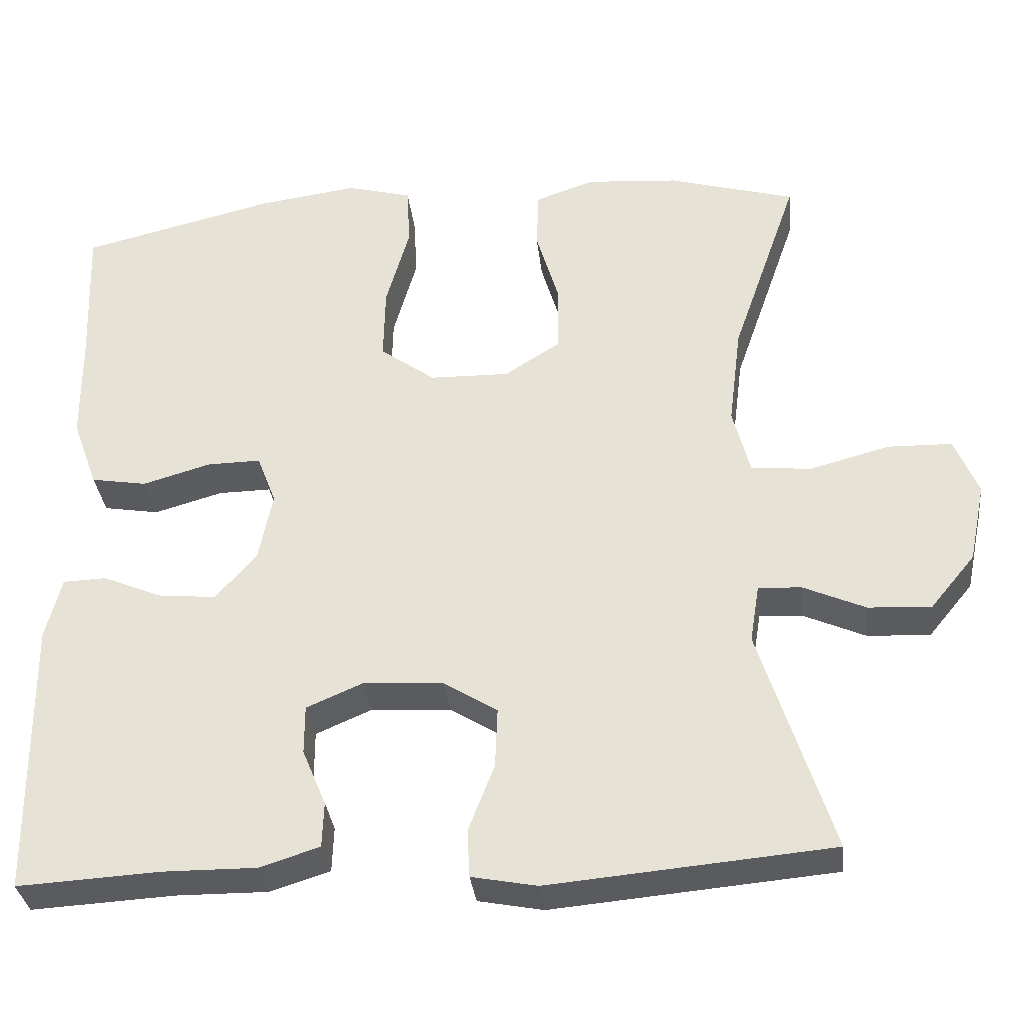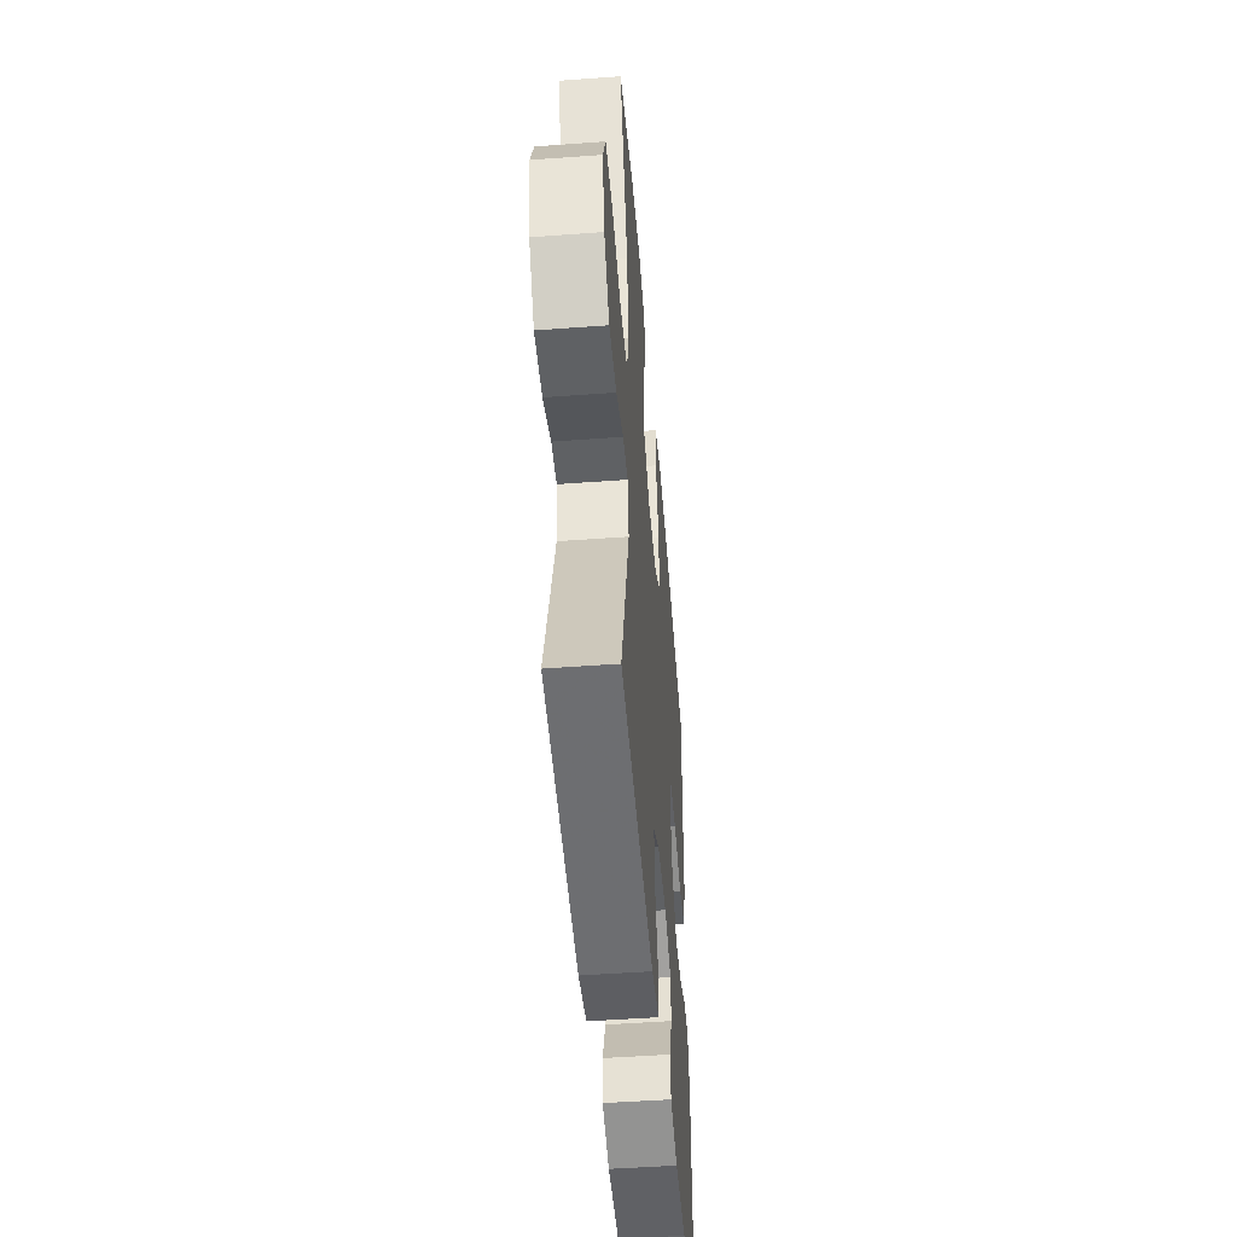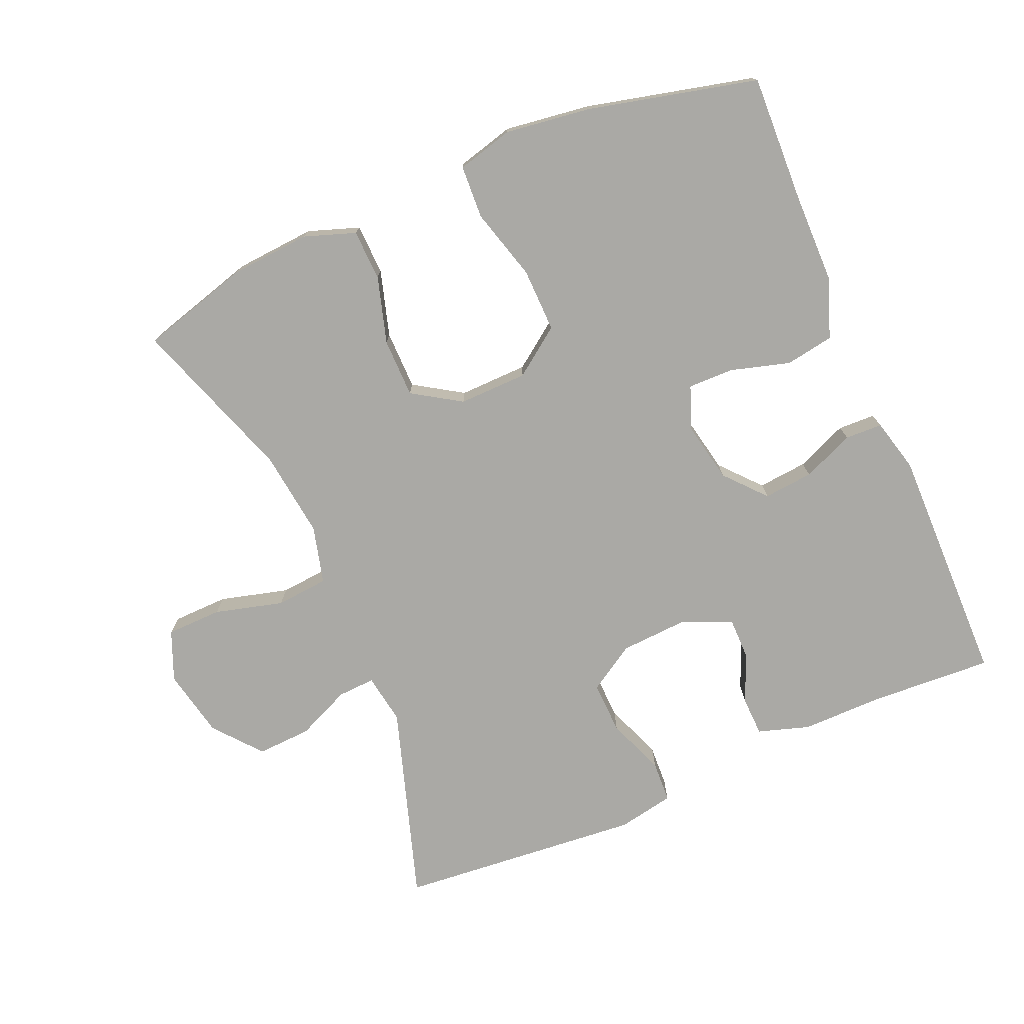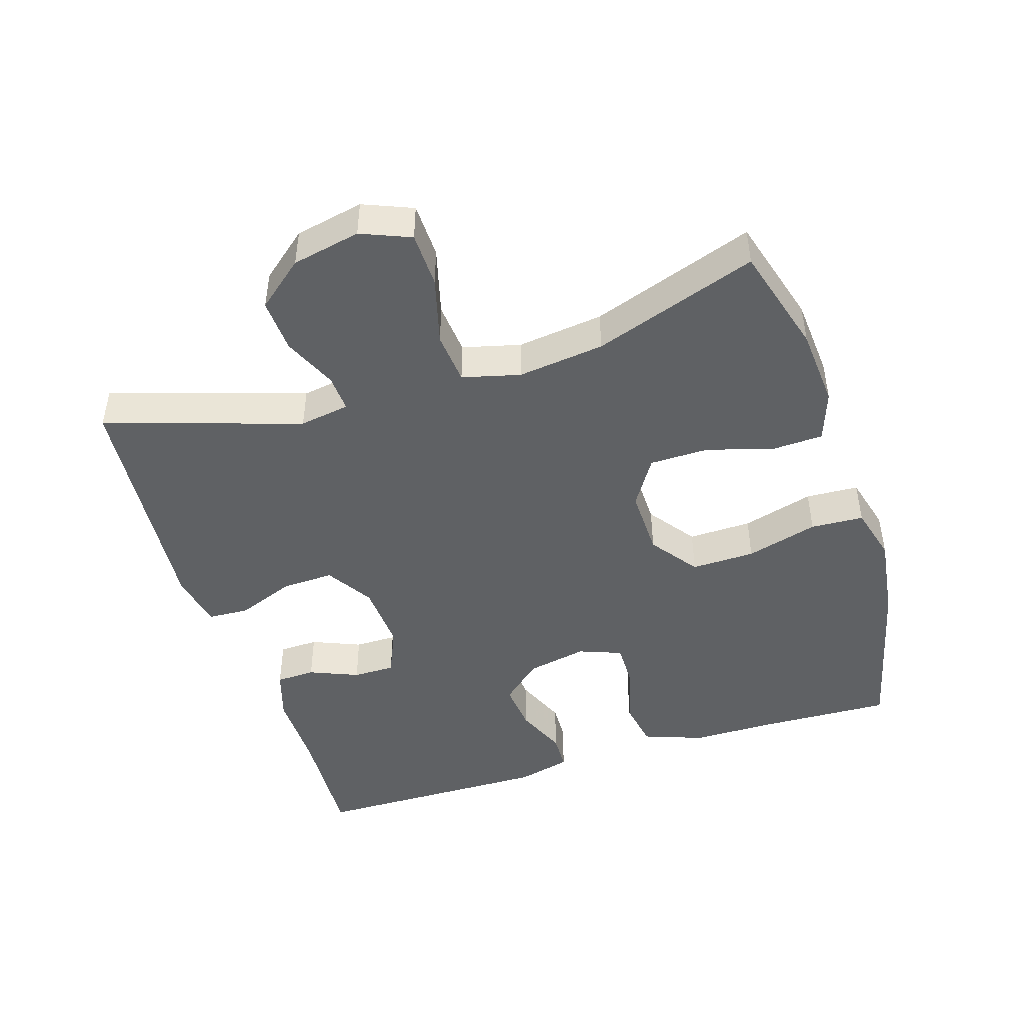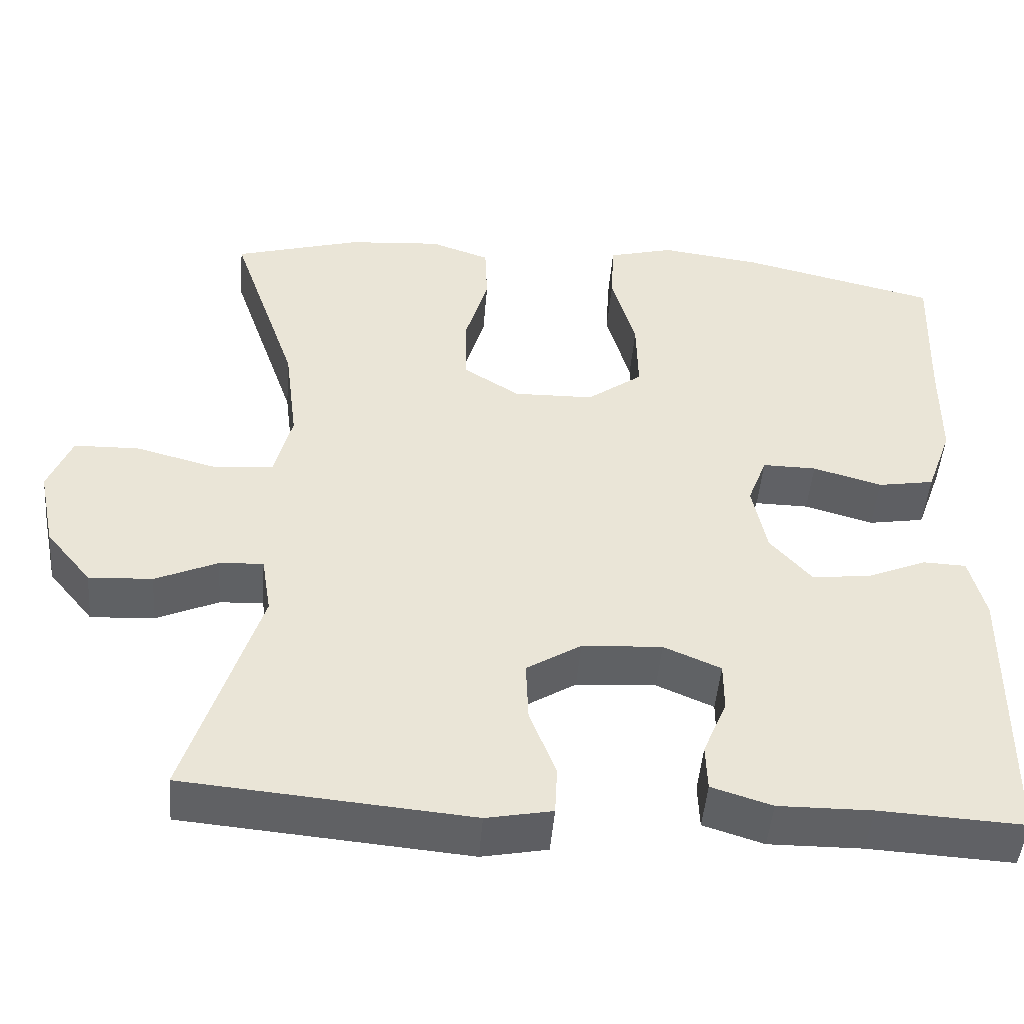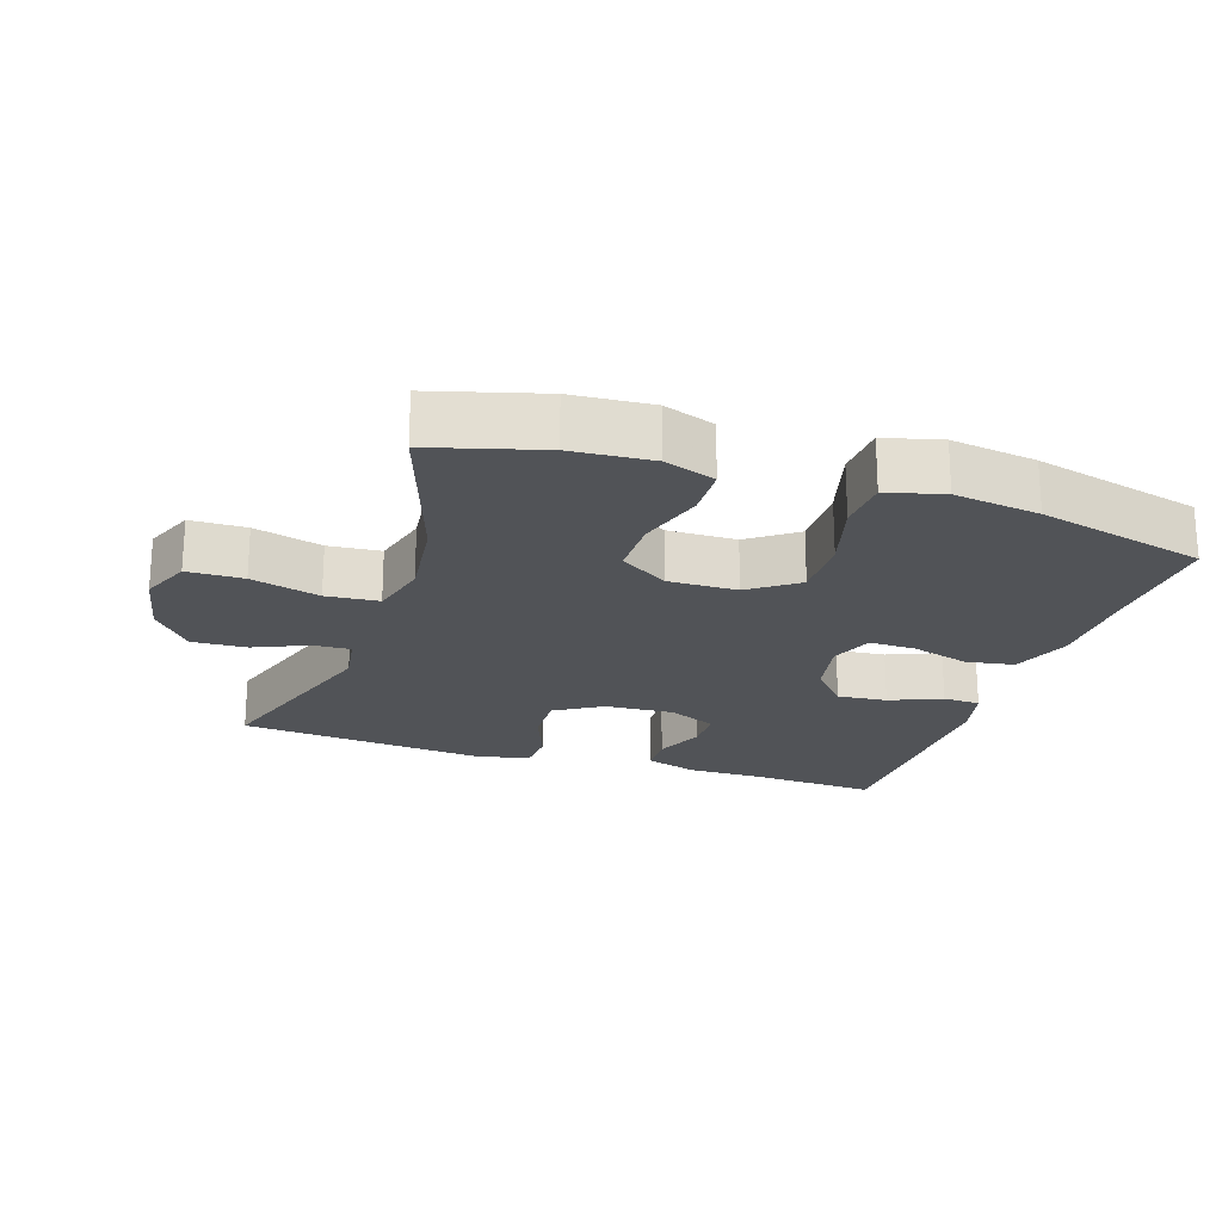
<metadata>
{"format":"obj","ext":"obj","renderer":"f3d","projection":"perspective","resolution":1024,"background":"white","views":[{"elev":-33.3,"azim":-173.6,"up":"+Z"},{"elev":-49.3,"azim":-85.3,"up":"+Z"},{"elev":-75.3,"azim":23.2,"up":"+Y"},{"elev":-46.1,"azim":-72.4,"up":"+Y"},{"elev":-47.1,"azim":-4.6,"up":"+Z"},{"elev":-21.7,"azim":-18.5,"up":"+Y"}]}
</metadata>
<code>
v -0.5 0.07 0.5
v -0.339 0.07 0.546
v -0.221 0.07 0.555
v -0.146 0.07 0.529
v -0.143 0.07 0.454
v -0.172 0.07 0.356
v -0.171 0.07 0.269
v -0.1 0.07 0.224
v 0.001 0.07 0.226
v 0.071 0.07 0.277
v 0.069 0.07 0.371
v 0.039 0.07 0.477
v 0.043 0.07 0.555
v 0.126 0.07 0.577
v 0.252 0.07 0.56
v 0.5 0.07 0.5
v 0.493 0.07 0.311
v 0.492 0.07 0.181
v 0.46 0.07 0.093
v 0.389 0.07 0.081
v 0.302 0.07 0.106
v 0.234 0.07 0.107
v 0.21 0.07 0.044
v 0.228 0.07 -0.045
v 0.28 0.07 -0.104
v 0.353 0.07 -0.097
v 0.429 0.07 -0.065
v 0.484 0.07 -0.067
v 0.504 0.07 -0.146
v 0.5 0.07 -0.5
v 0.318 0.07 -0.49
v 0.2 0.07 -0.491
v 0.124 0.07 -0.467
v 0.122 0.07 -0.409
v 0.152 0.07 -0.337
v 0.152 0.07 -0.275
v 0.08 0.07 -0.244
v -0.021 0.07 -0.25
v -0.09 0.07 -0.293
v -0.087 0.07 -0.37
v -0.054 0.07 -0.455
v -0.057 0.07 -0.516
v -0.14 0.07 -0.532
v -0.5 0.07 -0.5
v -0.408 0.07 -0.212
v -0.42 0.07 -0.138
v -0.475 0.07 -0.141
v -0.554 0.07 -0.176
v -0.634 0.07 -0.18
v -0.691 0.07 -0.111
v -0.712 0.07 -0.01
v -0.682 0.07 0.063
v -0.6 0.07 0.065
v -0.499 0.07 0.038
v -0.422 0.07 0.045
v -0.4 0.07 0.13
v -0.416 0.07 0.258
v -0.5 0 0.5
v -0.339 0 0.546
v -0.221 0 0.555
v -0.146 0 0.529
v -0.143 0 0.454
v -0.172 0 0.356
v -0.171 0 0.269
v -0.1 0 0.224
v 0.001 0 0.226
v 0.071 0 0.277
v 0.069 0 0.371
v 0.039 0 0.477
v 0.043 0 0.555
v 0.126 0 0.577
v 0.252 0 0.56
v 0.5 0 0.5
v 0.493 0 0.311
v 0.492 0 0.181
v 0.46 0 0.093
v 0.389 0 0.081
v 0.302 0 0.106
v 0.234 0 0.107
v 0.21 0 0.044
v 0.228 0 -0.045
v 0.28 0 -0.104
v 0.353 0 -0.097
v 0.429 0 -0.065
v 0.484 0 -0.067
v 0.504 0 -0.146
v 0.5 0 -0.5
v 0.318 0 -0.49
v 0.2 0 -0.491
v 0.124 0 -0.467
v 0.122 0 -0.409
v 0.152 0 -0.337
v 0.152 0 -0.275
v 0.08 0 -0.244
v -0.021 0 -0.25
v -0.09 0 -0.293
v -0.087 0 -0.37
v -0.054 0 -0.455
v -0.057 0 -0.516
v -0.14 0 -0.532
v -0.5 0 -0.5
v -0.408 0 -0.212
v -0.42 0 -0.138
v -0.475 0 -0.141
v -0.554 0 -0.176
v -0.634 0 -0.18
v -0.691 0 -0.111
v -0.712 0 -0.01
v -0.682 0 0.063
v -0.6 0 0.065
v -0.499 0 0.038
v -0.422 0 0.045
v -0.4 0 0.13
v -0.416 0 0.258
f 51 52 53 54
f 51 54 55
f 50 51 55
f 47 48 49 50
f 46 47 50 55
f 45 46 55 56
f 43 44 45
f 40 41 42 43
f 39 40 43 45
f 38 39 45 56
f 32 33 34 35
f 31 32 35 36
f 30 31 36
f 29 30 36
f 26 27 28 29
f 25 26 29 36
f 24 25 36 37
f 18 19 20 21
f 17 18 21 22
f 16 17 22
f 15 16 22
f 14 15 22 23
f 11 12 13 14
f 10 11 14 23
f 3 4 5 6
f 3 6 7
f 57 1 2 3
f 57 3 7
f 56 57 7 8
f 38 56 8 9
f 23 24 37 38
f 9 10 23 38
f 111 110 109 108
f 112 111 108
f 112 108 107
f 107 106 105 104
f 112 107 104 103
f 113 112 103 102
f 102 101 100
f 100 99 98 97
f 102 100 97 96
f 113 102 96 95
f 92 91 90 89
f 93 92 89 88
f 93 88 87
f 93 87 86
f 86 85 84 83
f 93 86 83 82
f 94 93 82 81
f 78 77 76 75
f 79 78 75 74
f 79 74 73
f 79 73 72
f 80 79 72 71
f 71 70 69 68
f 80 71 68 67
f 63 62 61 60
f 64 63 60
f 60 59 58 114
f 64 60 114
f 65 64 114 113
f 66 65 113 95
f 95 94 81 80
f 95 80 67 66
f 1 58 59 2
f 2 59 60 3
f 3 60 61 4
f 4 61 62 5
f 5 62 63 6
f 6 63 64 7
f 7 64 65 8
f 8 65 66 9
f 9 66 67 10
f 10 67 68 11
f 11 68 69 12
f 12 69 70 13
f 13 70 71 14
f 14 71 72 15
f 15 72 73 16
f 16 73 74 17
f 17 74 75 18
f 18 75 76 19
f 19 76 77 20
f 20 77 78 21
f 21 78 79 22
f 22 79 80 23
f 23 80 81 24
f 24 81 82 25
f 25 82 83 26
f 26 83 84 27
f 27 84 85 28
f 28 85 86 29
f 29 86 87 30
f 30 87 88 31
f 31 88 89 32
f 32 89 90 33
f 33 90 91 34
f 34 91 92 35
f 35 92 93 36
f 36 93 94 37
f 37 94 95 38
f 38 95 96 39
f 39 96 97 40
f 40 97 98 41
f 41 98 99 42
f 42 99 100 43
f 43 100 101 44
f 44 101 102 45
f 45 102 103 46
f 46 103 104 47
f 47 104 105 48
f 48 105 106 49
f 49 106 107 50
f 50 107 108 51
f 51 108 109 52
f 52 109 110 53
f 53 110 111 54
f 54 111 112 55
f 55 112 113 56
f 56 113 114 57
f 57 114 58 1

</code>
